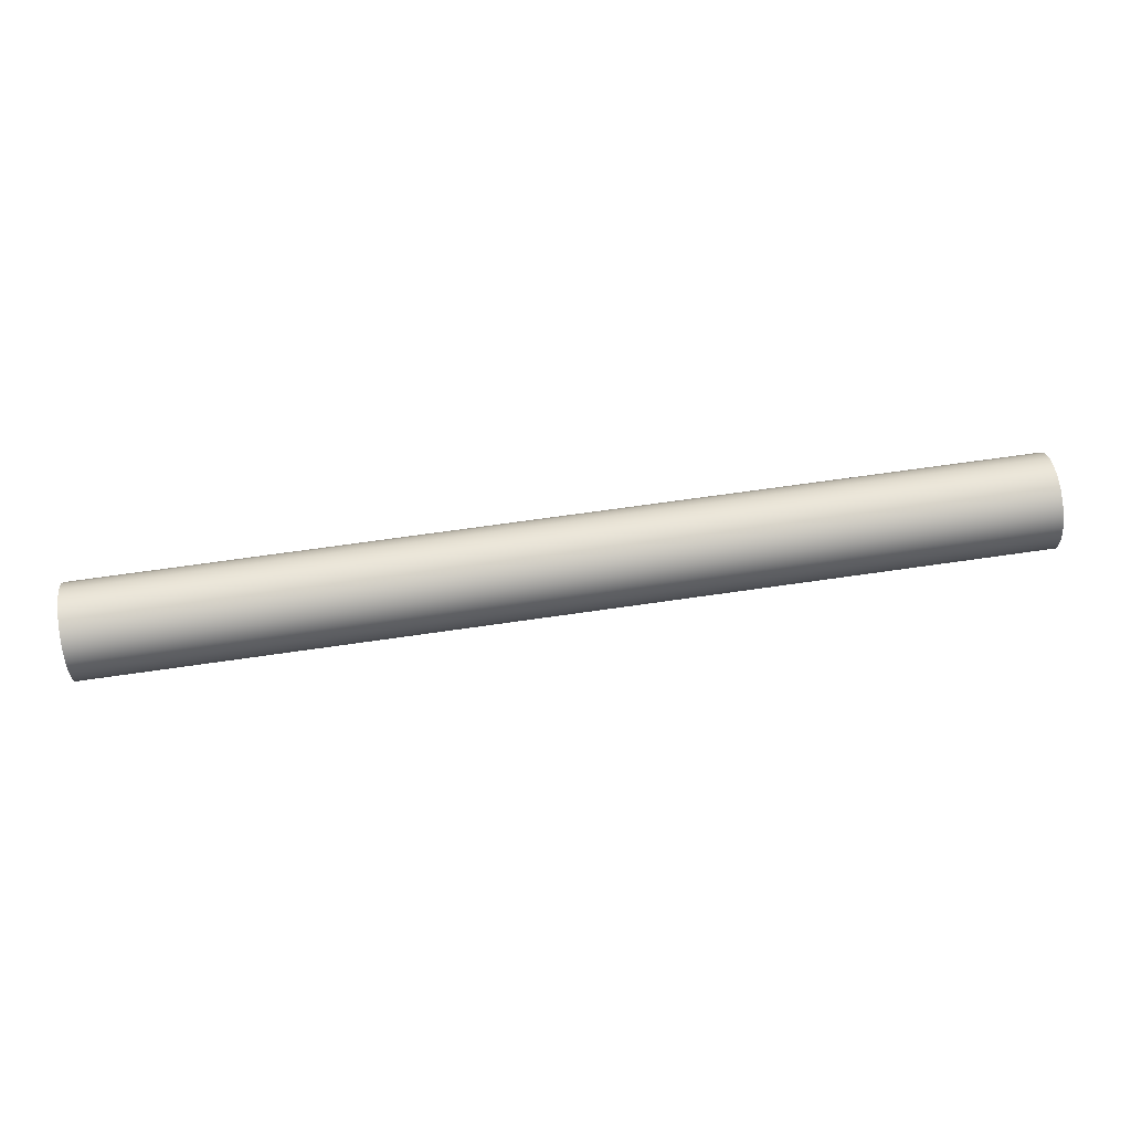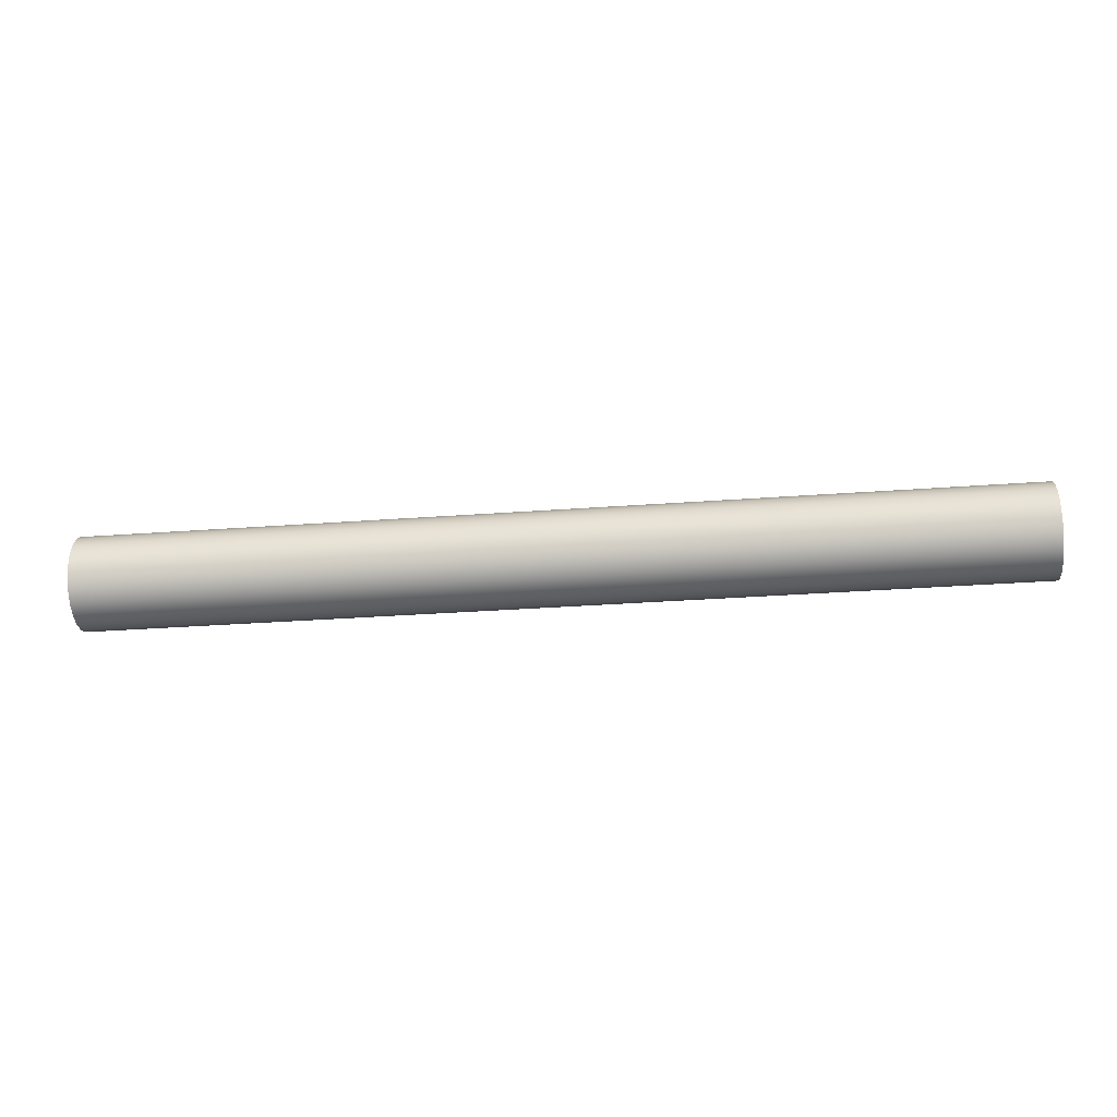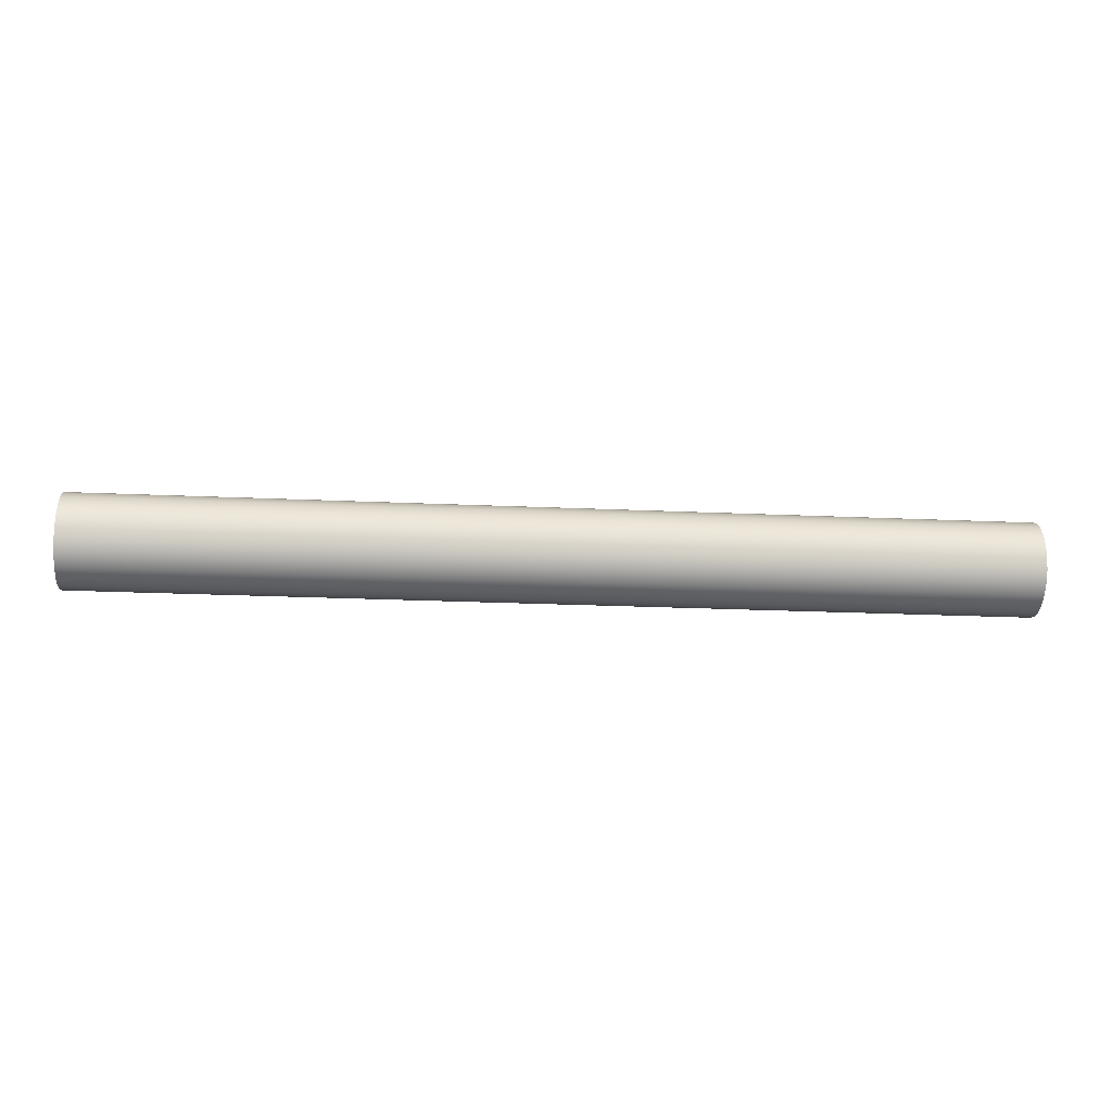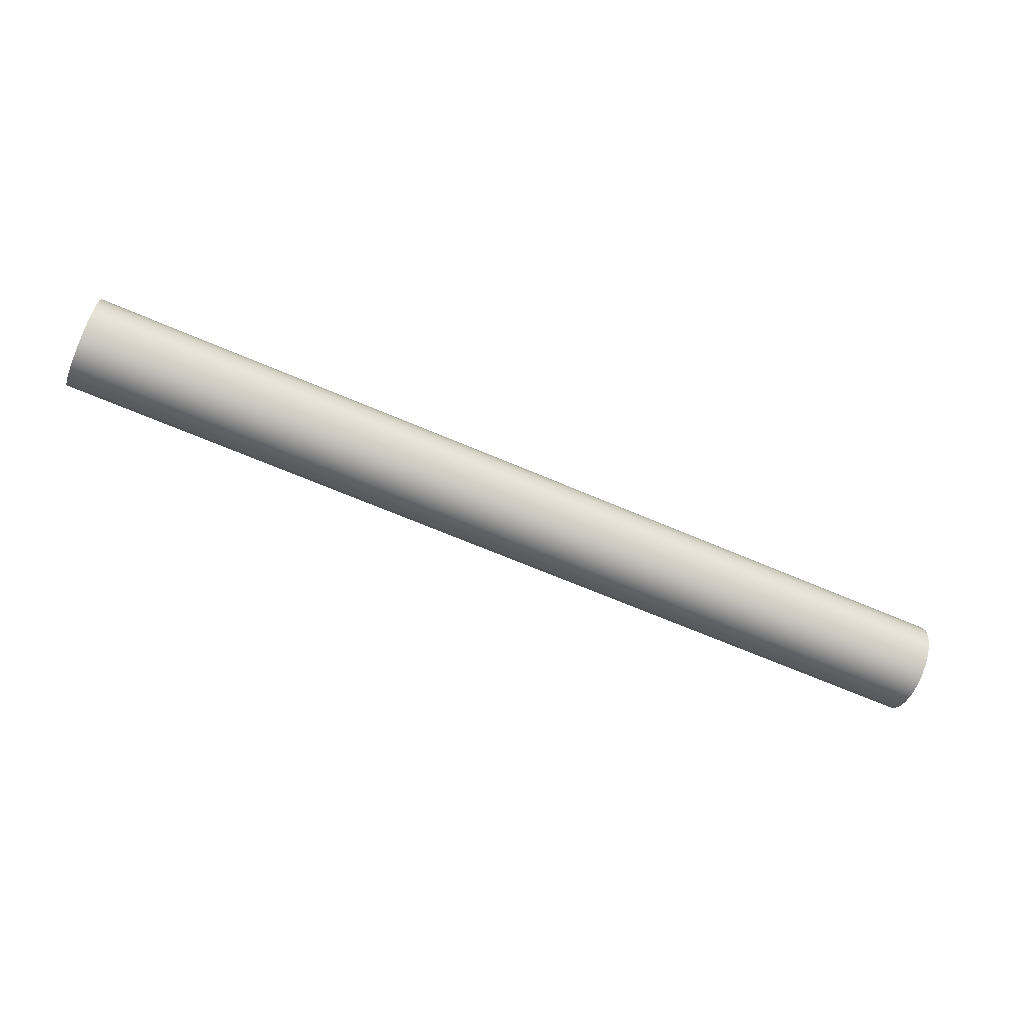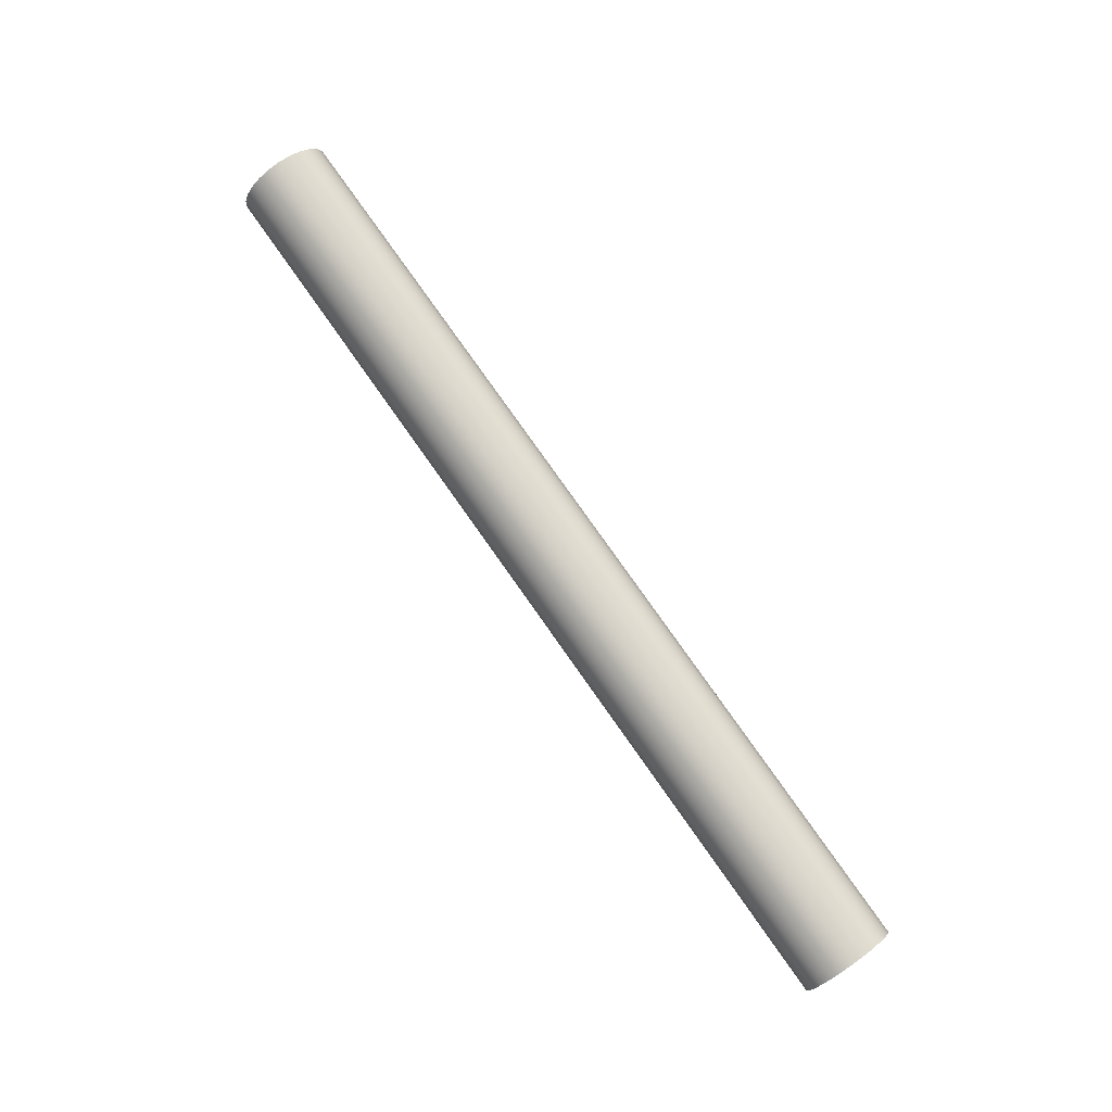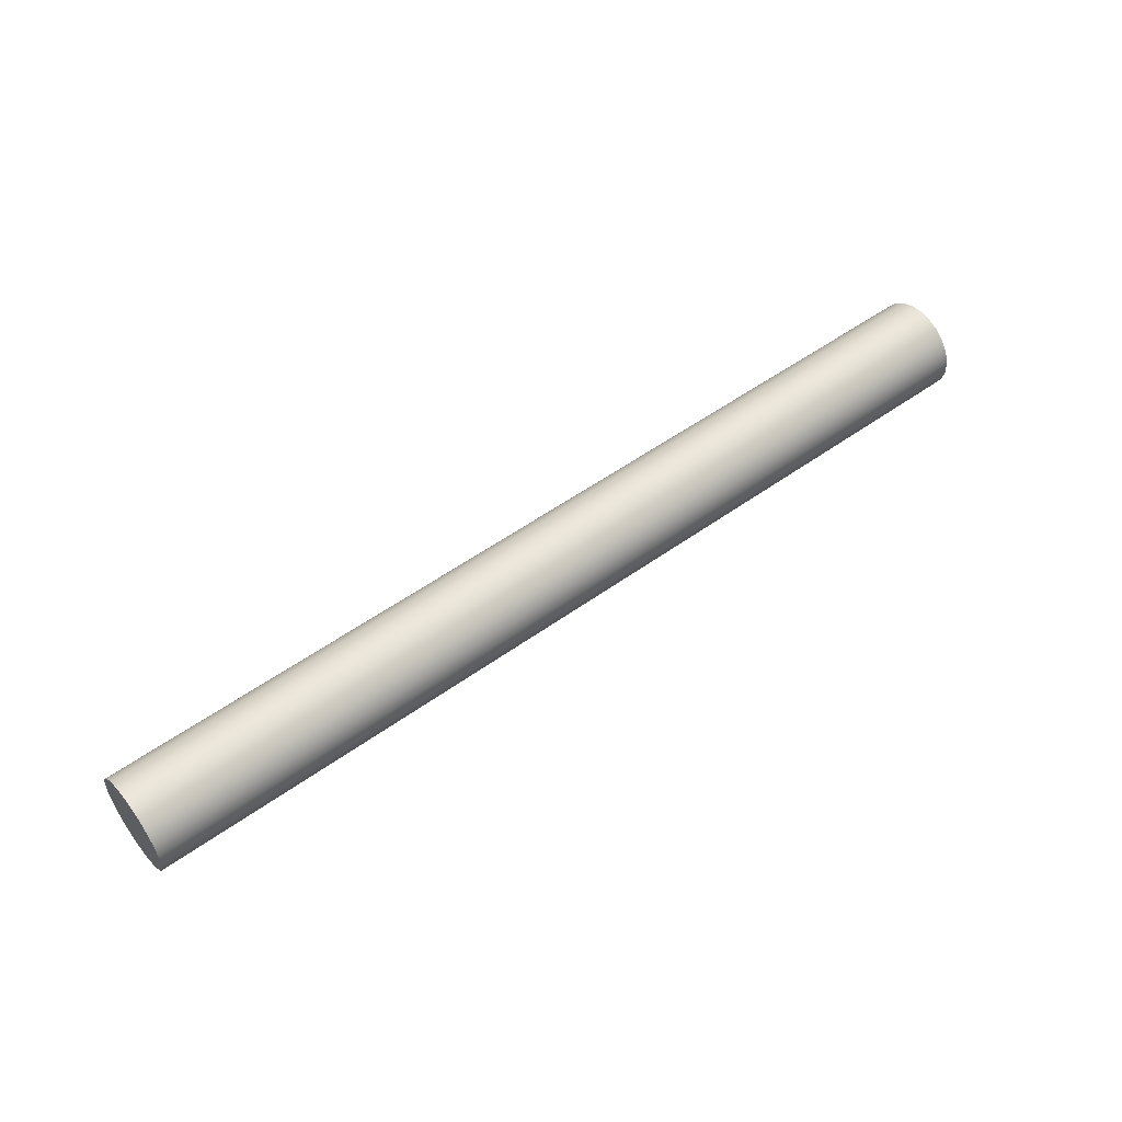
<metadata>
{"format":"obj","ext":"obj","renderer":"f3d","projection":"perspective","resolution":1024,"background":"white","views":[{"elev":67.0,"azim":-8.3,"up":"+Y"},{"elev":-32.2,"azim":-174.1,"up":"+Y"},{"elev":-23.5,"azim":175.7,"up":"+Y"},{"elev":-66.1,"azim":156.6,"up":"+Y"},{"elev":79.8,"azim":54.7,"up":"+Z"},{"elev":52.6,"azim":142.2,"up":"+Z"}]}
</metadata>
<code>
v 15 11.1 -8.858
v 15 11.3 -8.886
v 15 11.48 -8.967
v 15 11.64 -9.096
v 15 11.76 -9.263
v 15 11.83 -9.455
v 15 11.84 -9.659
v 15 11.8 -9.859
v 15 11.71 -10.04
v 15 11.57 -10.19
v 15 11.39 -10.3
v 15 11.2 -10.35
v 15 10.99 -10.35
v 15 10.8 -10.3
v 15 10.62 -10.19
v 15 10.48 -10.04
v 15 10.39 -9.859
v 15 10.35 -9.659
v 15 10.36 -9.455
v 15 10.43 -9.263
v 15 10.55 -9.096
v 15 10.71 -8.967
v 15 10.89 -8.886
v 0 11.1 -8.858
v 0 10.89 -8.886
v 0 10.71 -8.967
v 0 10.55 -9.096
v 0 10.43 -9.263
v 0 10.36 -9.455
v 0 10.35 -9.659
v 0 10.39 -9.859
v 0 10.48 -10.04
v 0 10.62 -10.19
v 0 10.8 -10.3
v 0 10.99 -10.35
v 0 11.2 -10.35
v 0 11.39 -10.3
v 0 11.57 -10.19
v 0 11.71 -10.04
v 0 11.8 -9.859
v 0 11.84 -9.659
v 0 11.83 -9.455
v 0 11.76 -9.263
v 0 11.64 -9.096
v 0 11.48 -8.967
v 0 11.3 -8.886
v 0 11.1 -8.858
v 15 11.1 -8.858
v 15 11.1 -8.858
v 15 10.89 -8.886
v 15 10.71 -8.967
v 15 10.55 -9.096
v 15 10.43 -9.263
v 15 10.36 -9.455
v 15 10.35 -9.659
v 15 10.39 -9.859
v 15 10.48 -10.04
v 15 10.62 -10.19
v 15 10.8 -10.3
v 15 10.99 -10.35
v 15 11.2 -10.35
v 15 11.39 -10.3
v 15 11.57 -10.19
v 15 11.71 -10.04
v 15 11.8 -9.859
v 15 11.84 -9.659
v 15 11.83 -9.455
v 15 11.76 -9.263
v 15 11.64 -9.096
v 15 11.48 -8.967
v 15 11.3 -8.886
v 0 11.1 -8.858
v 0 11.3 -8.886
v 0 11.48 -8.967
v 0 11.64 -9.096
v 0 11.76 -9.263
v 0 11.83 -9.455
v 0 11.84 -9.659
v 0 11.8 -9.859
v 0 11.71 -10.04
v 0 11.57 -10.19
v 0 11.39 -10.3
v 0 11.2 -10.35
v 0 10.99 -10.35
v 0 10.8 -10.3
v 0 10.62 -10.19
v 0 10.48 -10.04
v 0 10.39 -9.859
v 0 10.35 -9.659
v 0 10.36 -9.455
v 0 10.43 -9.263
v 0 10.55 -9.096
v 0 10.71 -8.967
v 0 10.89 -8.886
f 2 46 1
f 1 46 47
f 48 24 23
f 23 24 25
f 23 25 22
f 22 25 26
f 22 26 21
f 21 26 27
f 21 27 20
f 20 27 28
f 20 28 19
f 19 28 29
f 19 29 18
f 18 29 30
f 18 30 17
f 17 30 31
f 17 31 16
f 16 31 32
f 16 32 15
f 15 32 33
f 15 33 14
f 14 33 34
f 14 34 13
f 13 34 35
f 13 35 12
f 12 35 36
f 12 36 11
f 11 36 37
f 11 37 10
f 10 37 38
f 10 38 9
f 9 38 39
f 9 39 8
f 8 39 40
f 8 40 7
f 7 40 41
f 7 41 6
f 6 41 42
f 6 42 5
f 5 42 43
f 5 43 4
f 4 43 44
f 4 44 3
f 3 44 45
f 3 45 2
f 2 45 46
f 50 60 49
f 49 60 61
f 49 61 71
f 71 61 62
f 71 62 70
f 70 62 63
f 70 63 69
f 69 63 64
f 69 64 68
f 68 64 65
f 68 65 67
f 67 65 66
f 60 50 59
f 59 50 51
f 59 51 58
f 58 51 52
f 58 52 57
f 57 52 53
f 57 53 56
f 56 53 54
f 56 54 55
f 73 83 72
f 72 83 84
f 72 84 94
f 94 84 85
f 94 85 93
f 93 85 86
f 93 86 92
f 92 86 87
f 92 87 91
f 91 87 88
f 91 88 90
f 90 88 89
f 83 73 82
f 82 73 74
f 82 74 81
f 81 74 75
f 81 75 80
f 80 75 76
f 80 76 79
f 79 76 77
f 79 77 78

</code>
